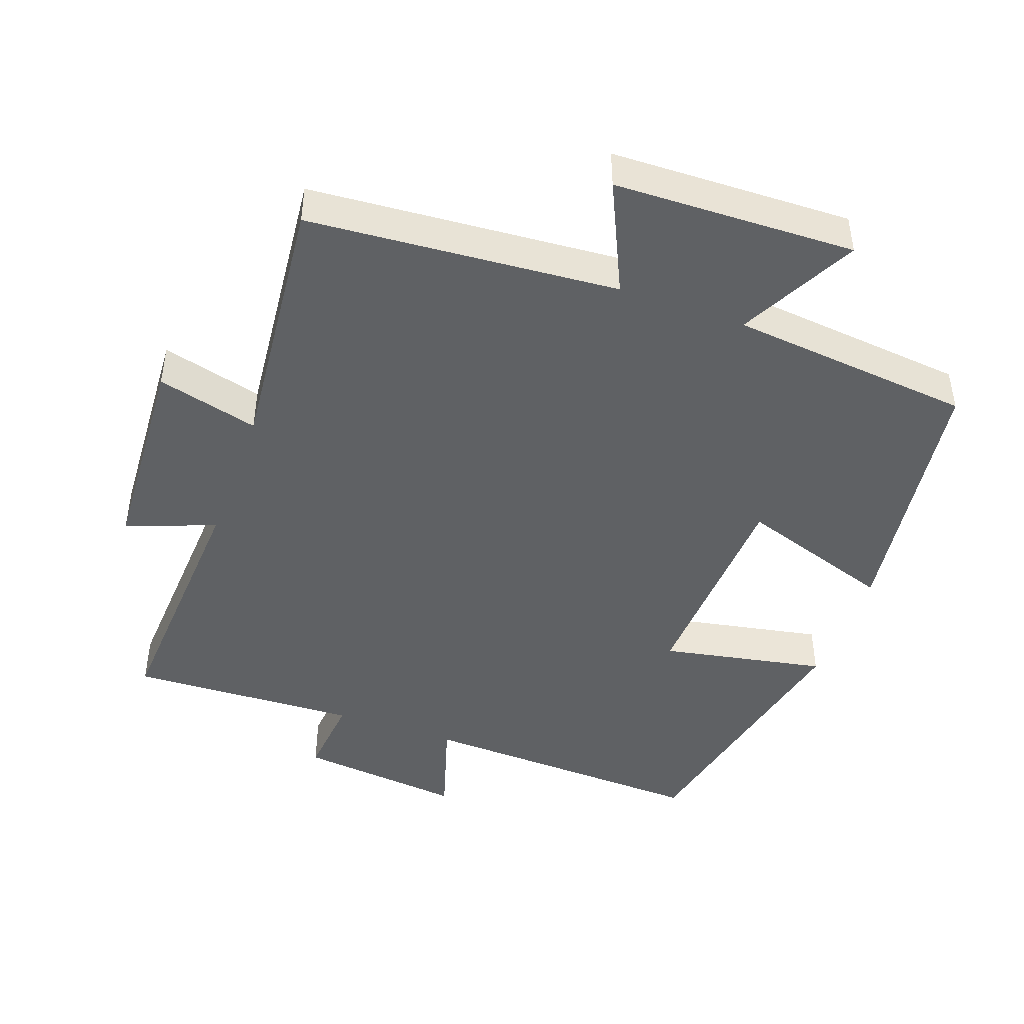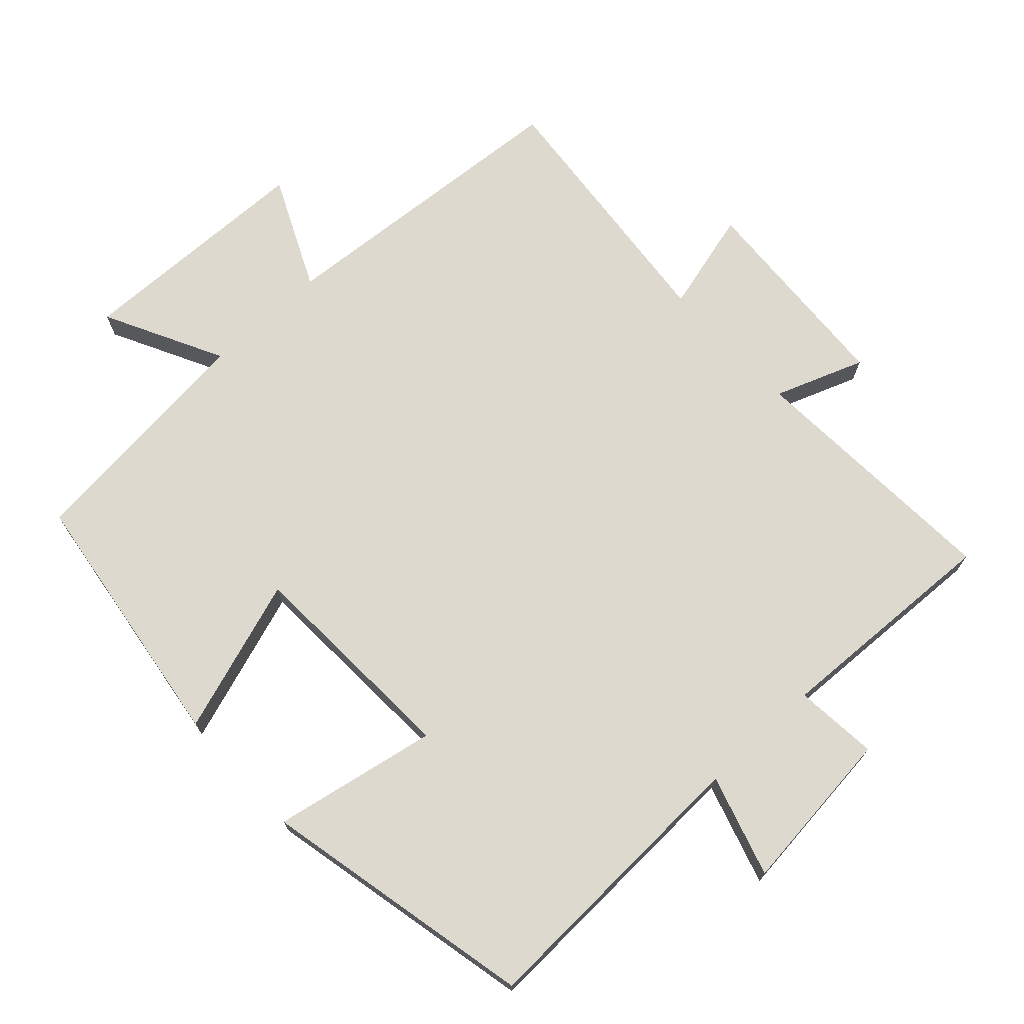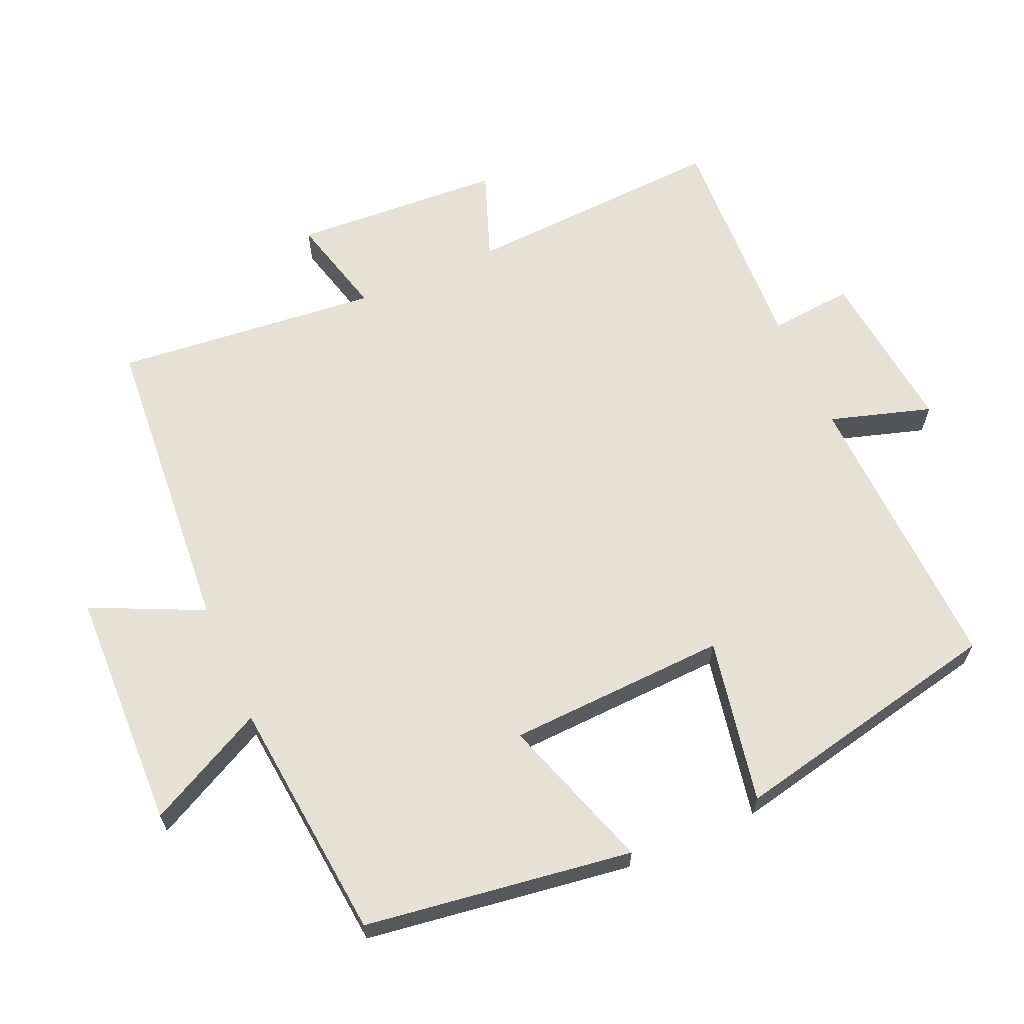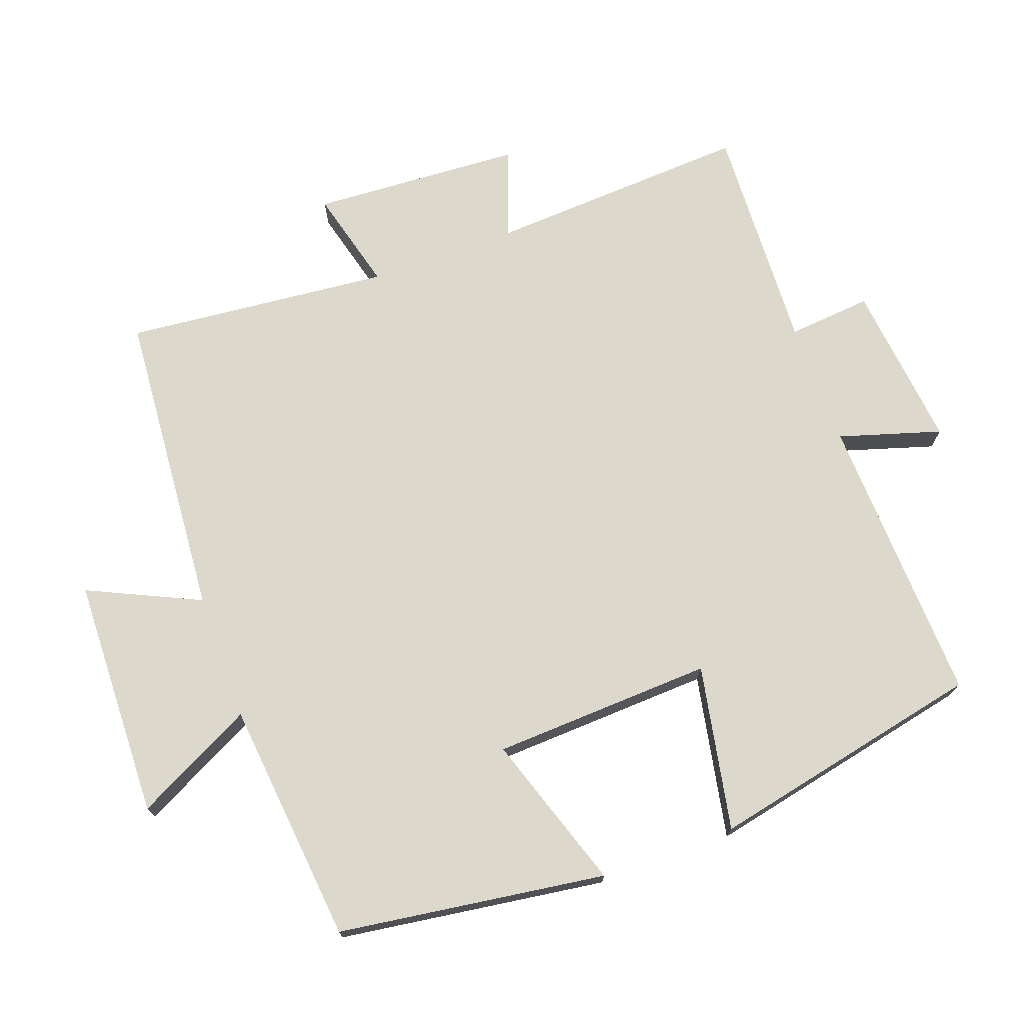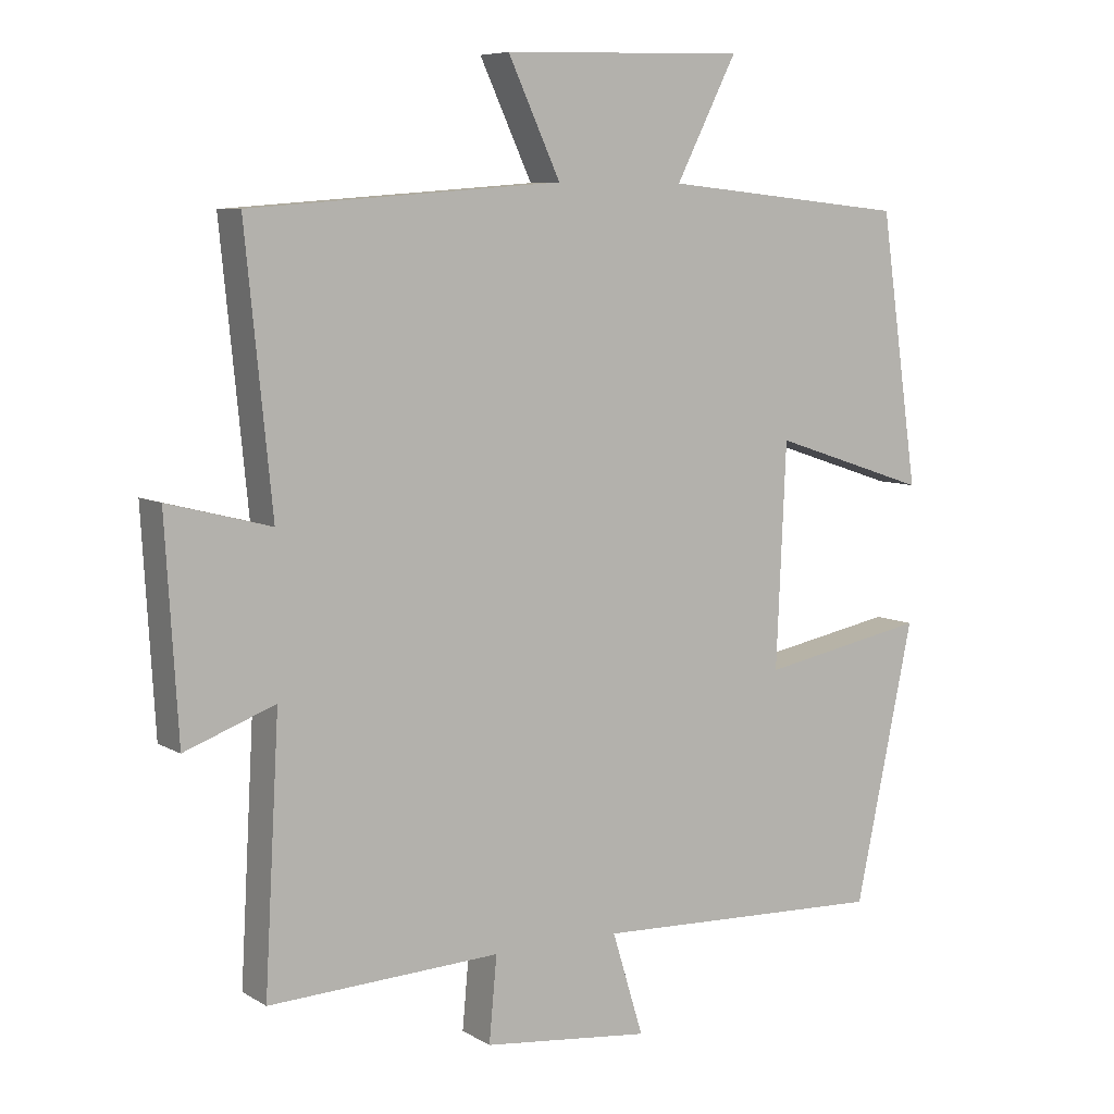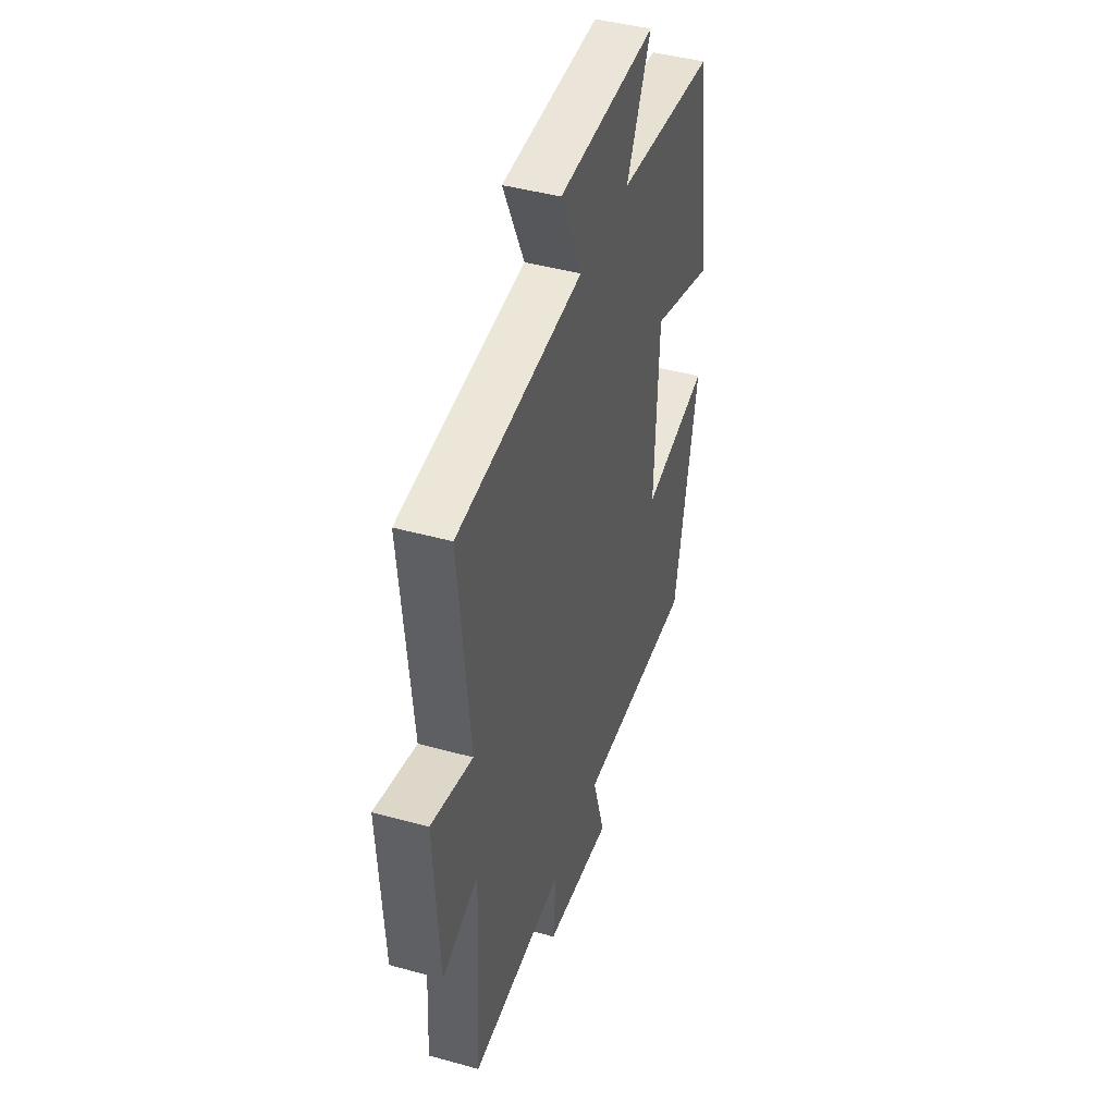
<metadata>
{"format":"obj","ext":"obj","renderer":"f3d","projection":"perspective","resolution":1024,"background":"white","views":[{"elev":-45.4,"azim":-19.9,"up":"+Y"},{"elev":71.7,"azim":137.2,"up":"+Y"},{"elev":64.1,"azim":66.3,"up":"+Y"},{"elev":72.7,"azim":70.0,"up":"+Y"},{"elev":7.4,"azim":-32.1,"up":"+Z"},{"elev":43.5,"azim":-71.9,"up":"+Z"}]}
</metadata>
<code>
v 0.445 0.07 0.465
v 0.5 0.07 0.079
v 0.276 0.07 0.153
v 0.262 0.07 -0.165
v 0.5 0.07 -0.119
v 0.416 0.07 -0.516
v -0.005 0.07 -0.5
v 0.04 0.07 -0.647
v -0.2 0.07 -0.621
v -0.189 0.07 -0.5
v -0.521 0.07 -0.515
v -0.5 0.07 -0.136
v -0.629 0.07 -0.184
v -0.647 0.07 0.12
v -0.5 0.07 0.082
v -0.538 0.07 0.465
v -0.092 0.07 0.5
v -0.167 0.07 0.661
v 0.181 0.07 0.671
v 0.094 0.07 0.5
v 0.445 0 0.465
v 0.5 0 0.079
v 0.276 0 0.153
v 0.262 0 -0.165
v 0.5 0 -0.119
v 0.416 0 -0.516
v -0.005 0 -0.5
v 0.04 0 -0.647
v -0.2 0 -0.621
v -0.189 0 -0.5
v -0.521 0 -0.515
v -0.5 0 -0.136
v -0.629 0 -0.184
v -0.647 0 0.12
v -0.5 0 0.082
v -0.538 0 0.465
v -0.092 0 0.5
v -0.167 0 0.661
v 0.181 0 0.671
v 0.094 0 0.5
f 17 18 19 20
f 15 16 17 20
f 15 20 1
f 12 13 14 15
f 12 15 1
f 10 11 12 1
f 7 8 9 10
f 4 5 6 7
f 3 4 7 10
f 1 2 3
f 1 3 10
f 40 39 38 37
f 40 37 36 35
f 21 40 35
f 35 34 33 32
f 21 35 32
f 21 32 31 30
f 30 29 28 27
f 27 26 25 24
f 30 27 24 23
f 23 22 21
f 30 23 21
f 1 21 22 2
f 2 22 23 3
f 3 23 24 4
f 4 24 25 5
f 5 25 26 6
f 6 26 27 7
f 7 27 28 8
f 8 28 29 9
f 9 29 30 10
f 10 30 31 11
f 11 31 32 12
f 12 32 33 13
f 13 33 34 14
f 14 34 35 15
f 15 35 36 16
f 16 36 37 17
f 17 37 38 18
f 18 38 39 19
f 19 39 40 20
f 20 40 21 1

</code>
